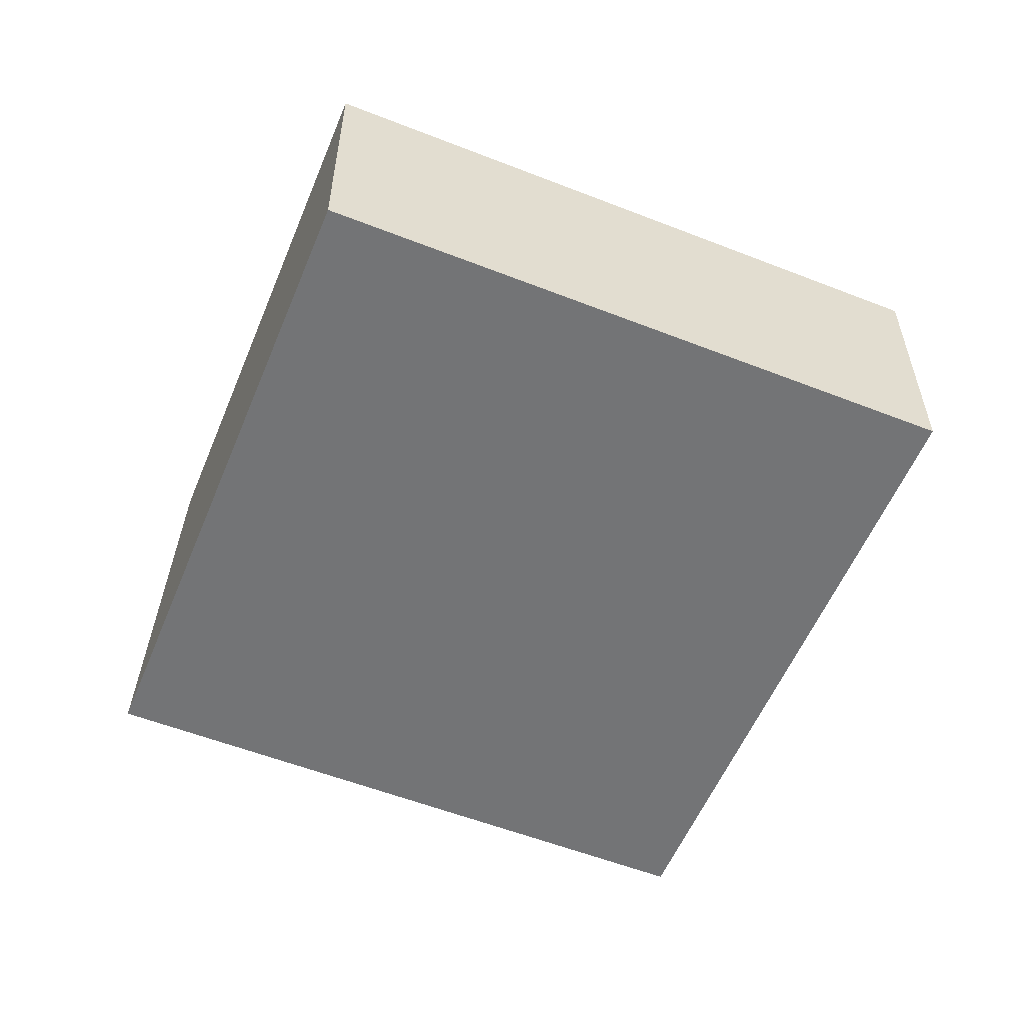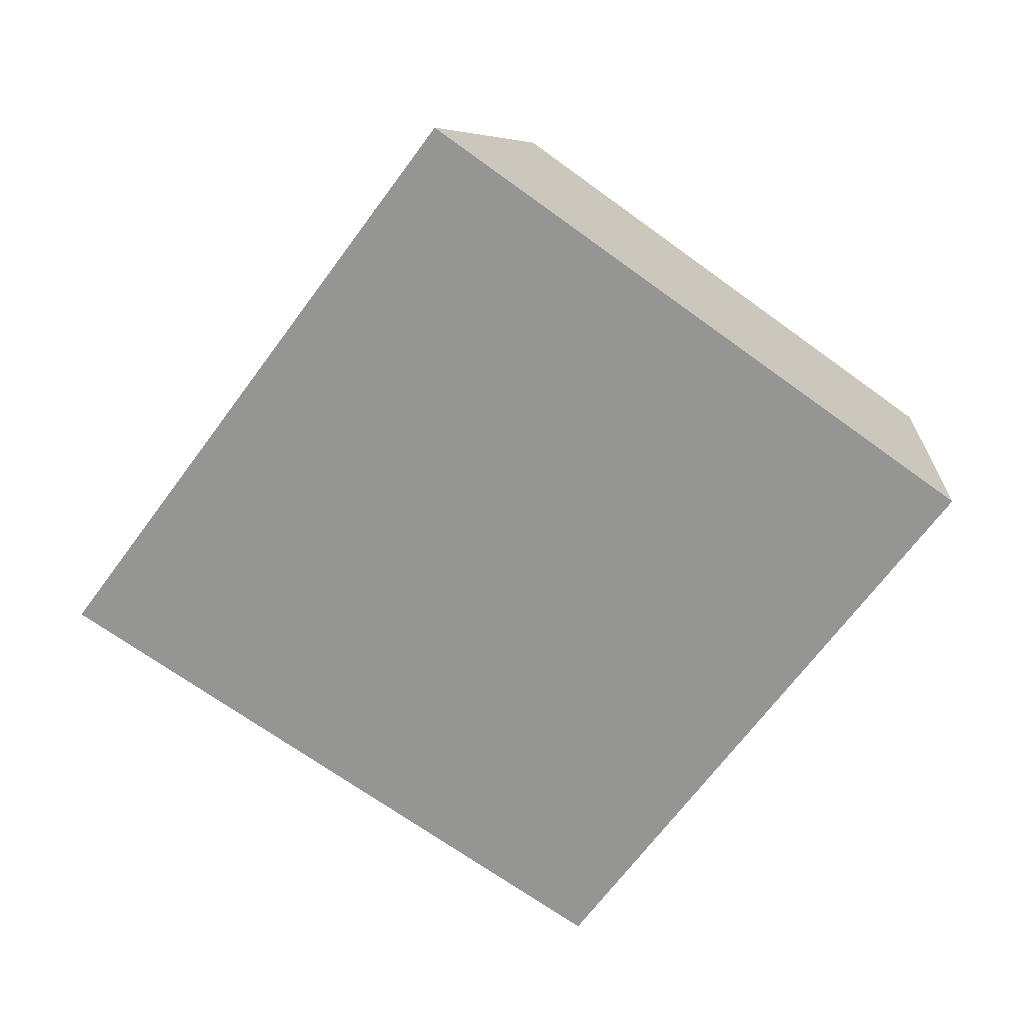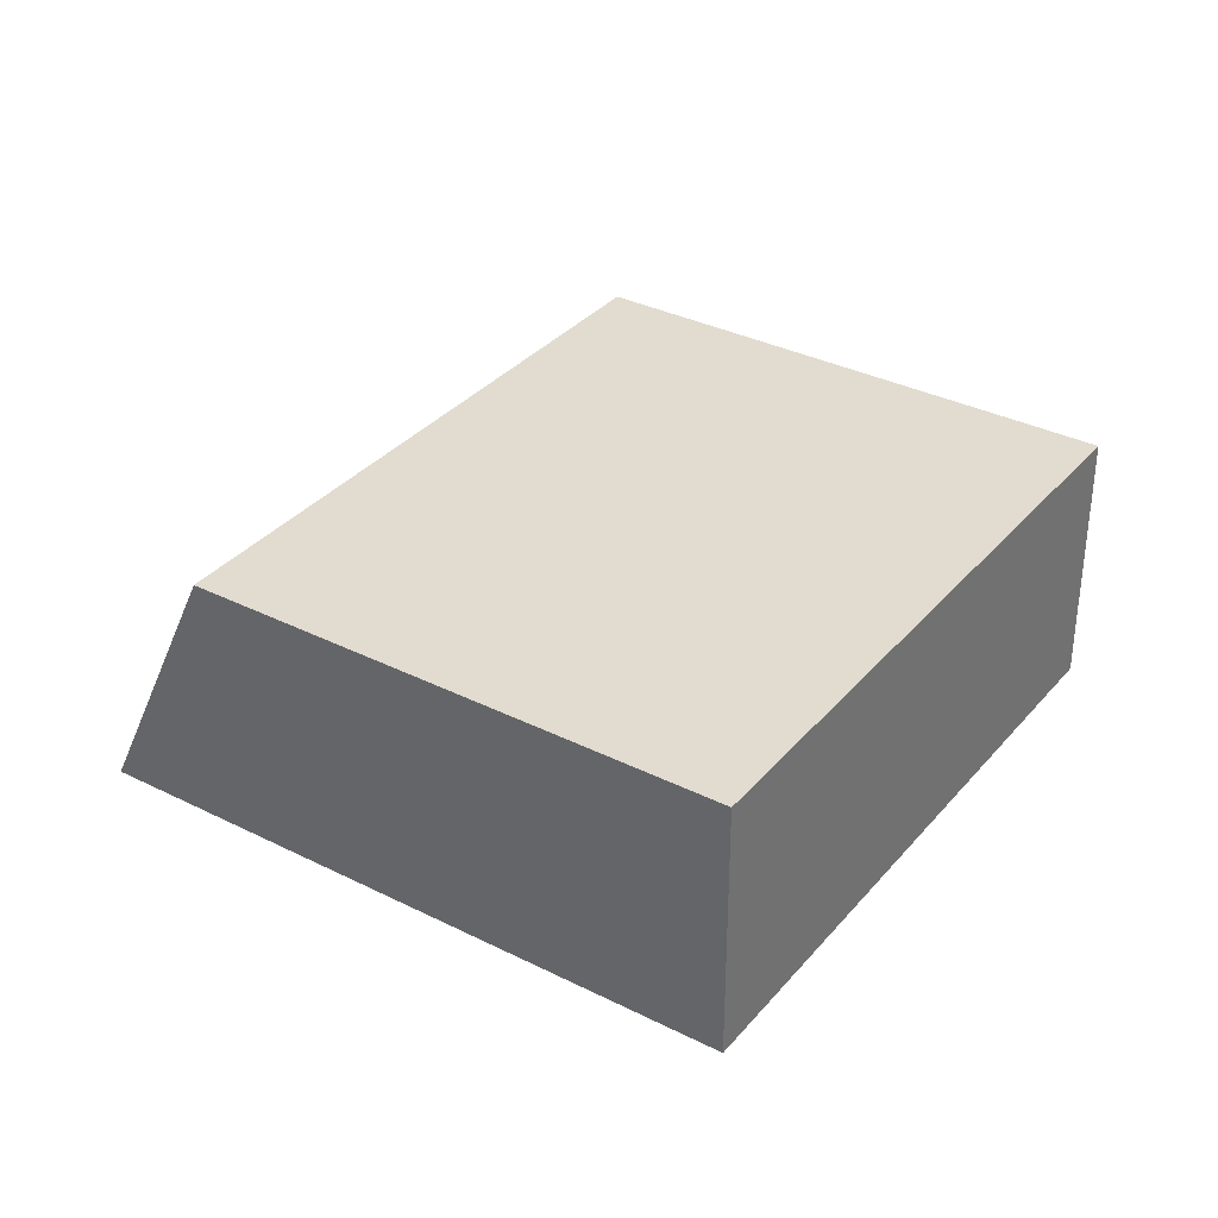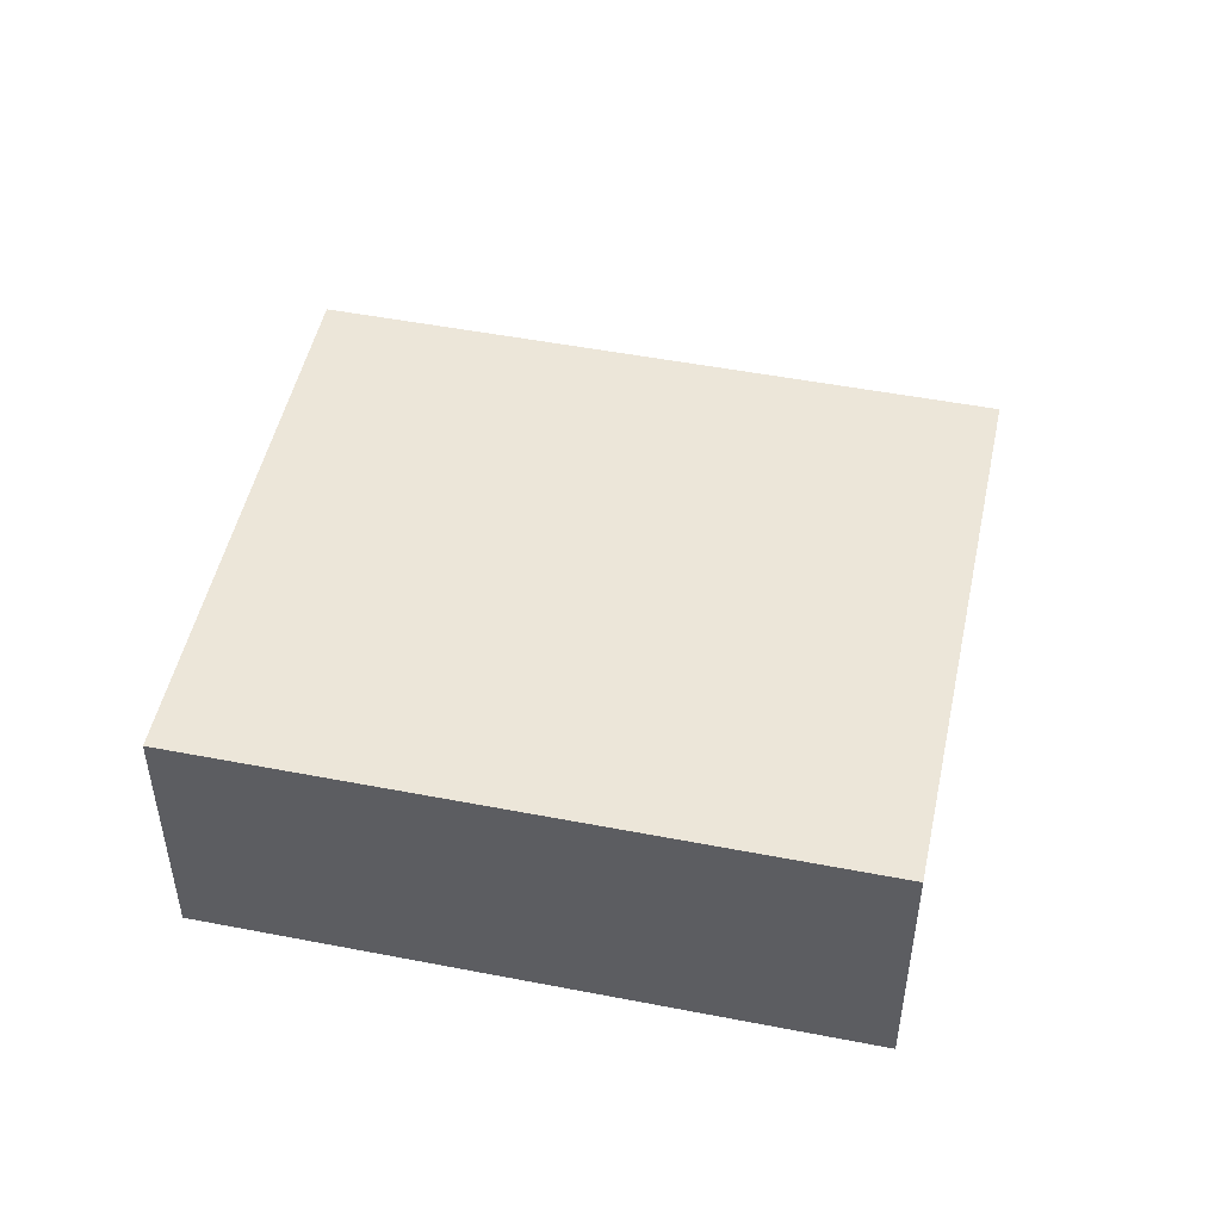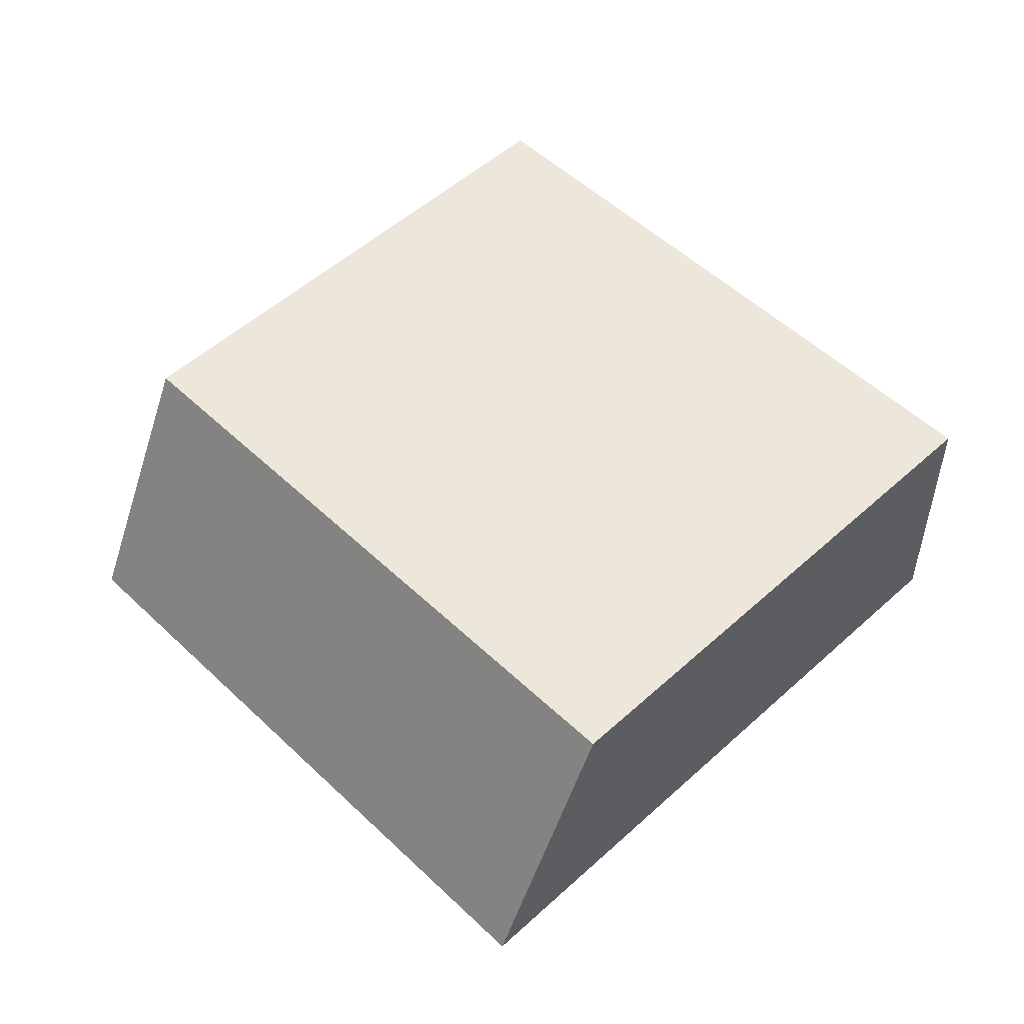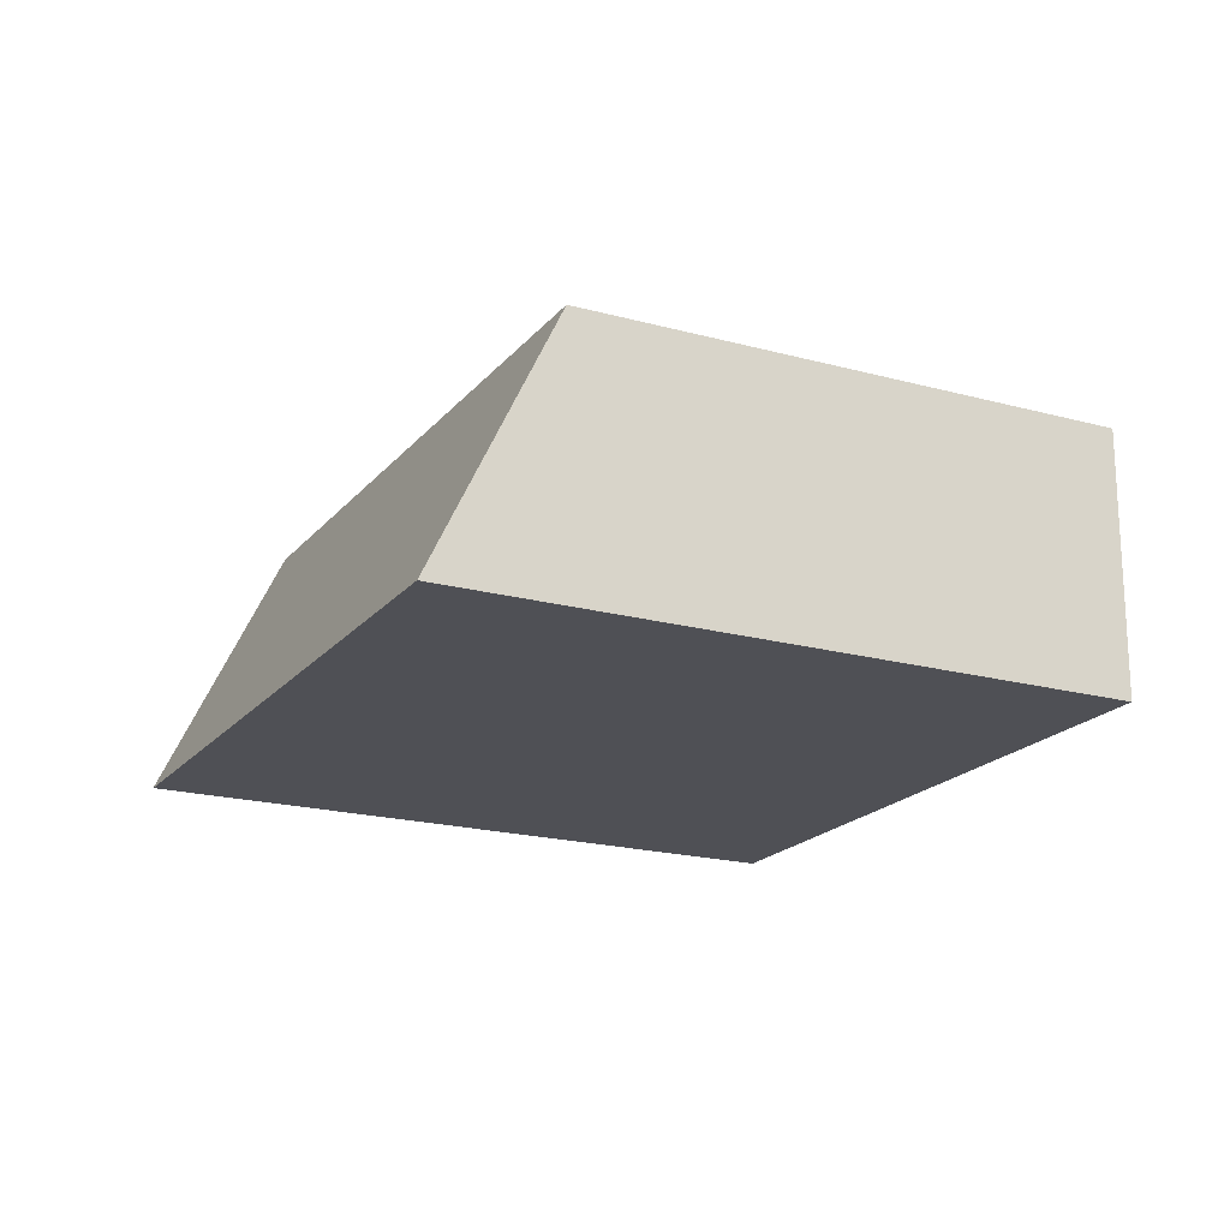
<metadata>
{"format":"obj","ext":"obj","renderer":"f3d","projection":"perspective","resolution":1024,"background":"white","views":[{"elev":-56.2,"azim":-132.3,"up":"+Z"},{"elev":-67.4,"azim":123.7,"up":"+Z"},{"elev":34.2,"azim":-165.9,"up":"+Z"},{"elev":49.5,"azim":-97.9,"up":"+Z"},{"elev":52.3,"azim":115.6,"up":"+Z"},{"elev":-19.4,"azim":132.9,"up":"+Z"}]}
</metadata>
<code>
v -0.005537 -0.003518 0.01101
v -0.005537 -0.003518 0.009827
v -0.006322 -0.005673 0.009827
v -0.006563 -0.006337 0.01101
v -0.003215 -0.004364 0.01101
v -0.002656 -0.004567 0.009827
v -0.006563 -0.006337 0.009827
v -0.004241 -0.007183 0.01101
v -0.003187 -0.004374 0.01101
v -0.003196 -0.004399 0.01101
v -0.003682 -0.007386 0.009827
v -0.004213 -0.007193 0.01101
f 1 2 3
f 1 3 4
f 1 4 8
f 1 8 12
f 1 12 10
f 1 10 9
f 1 9 5
f 1 5 6
f 1 6 2
f 2 6 11
f 2 11 7
f 2 7 3
f 3 7 4
f 4 7 8
f 5 9 6
f 6 9 10
f 6 10 11
f 7 11 8
f 8 11 12
f 10 12 11

</code>
